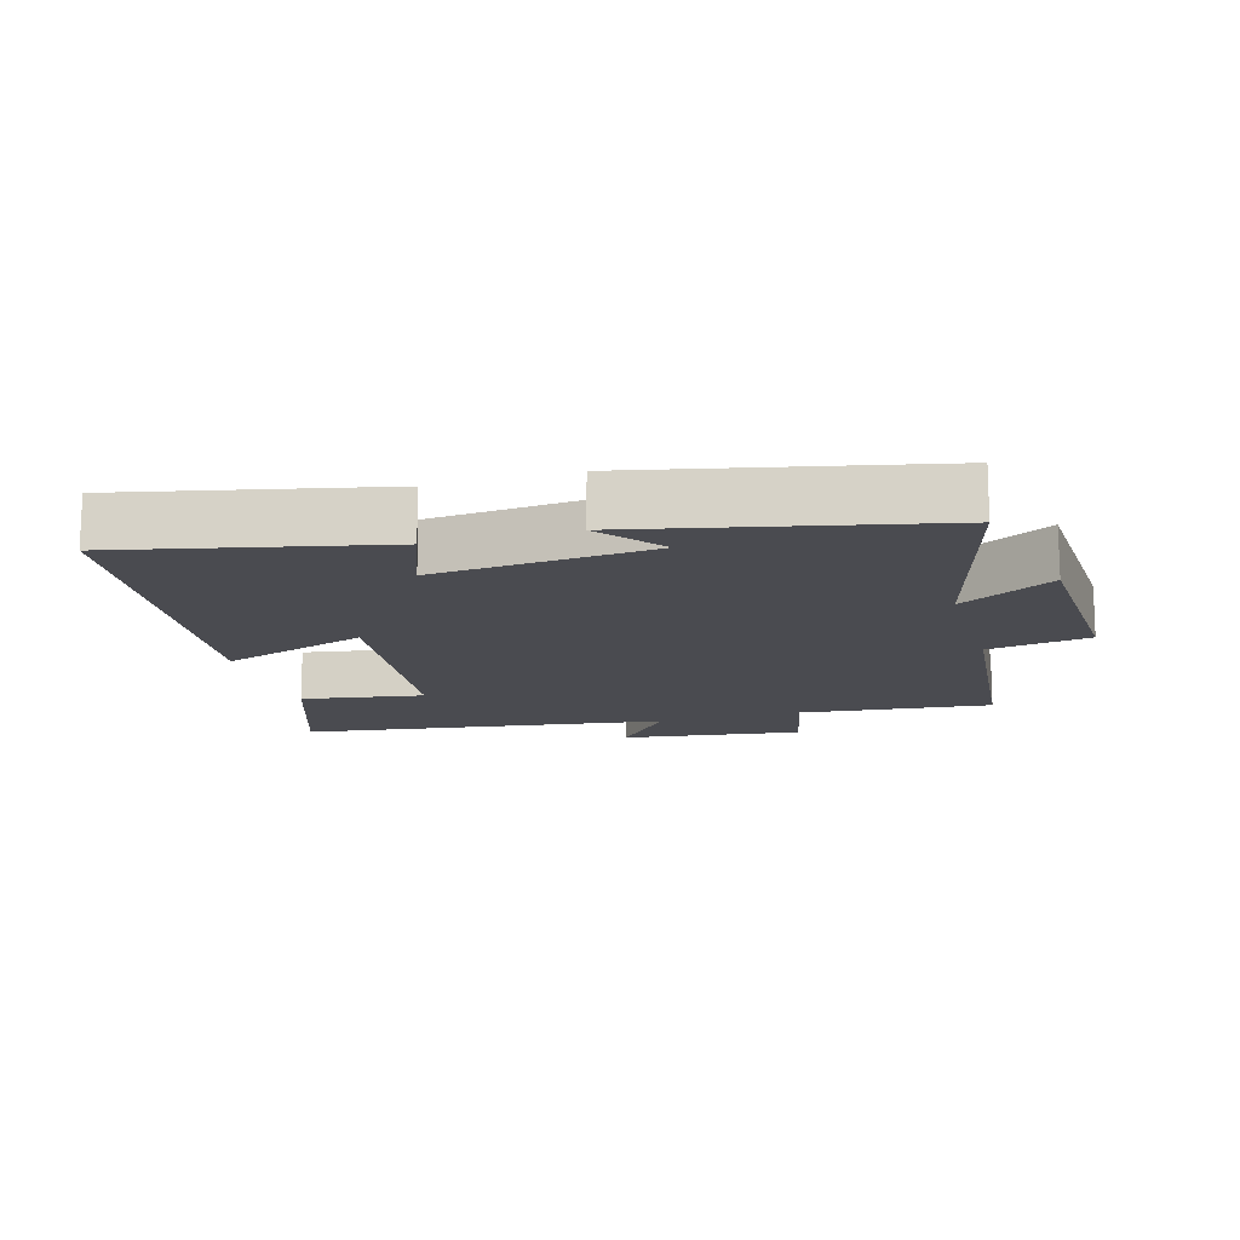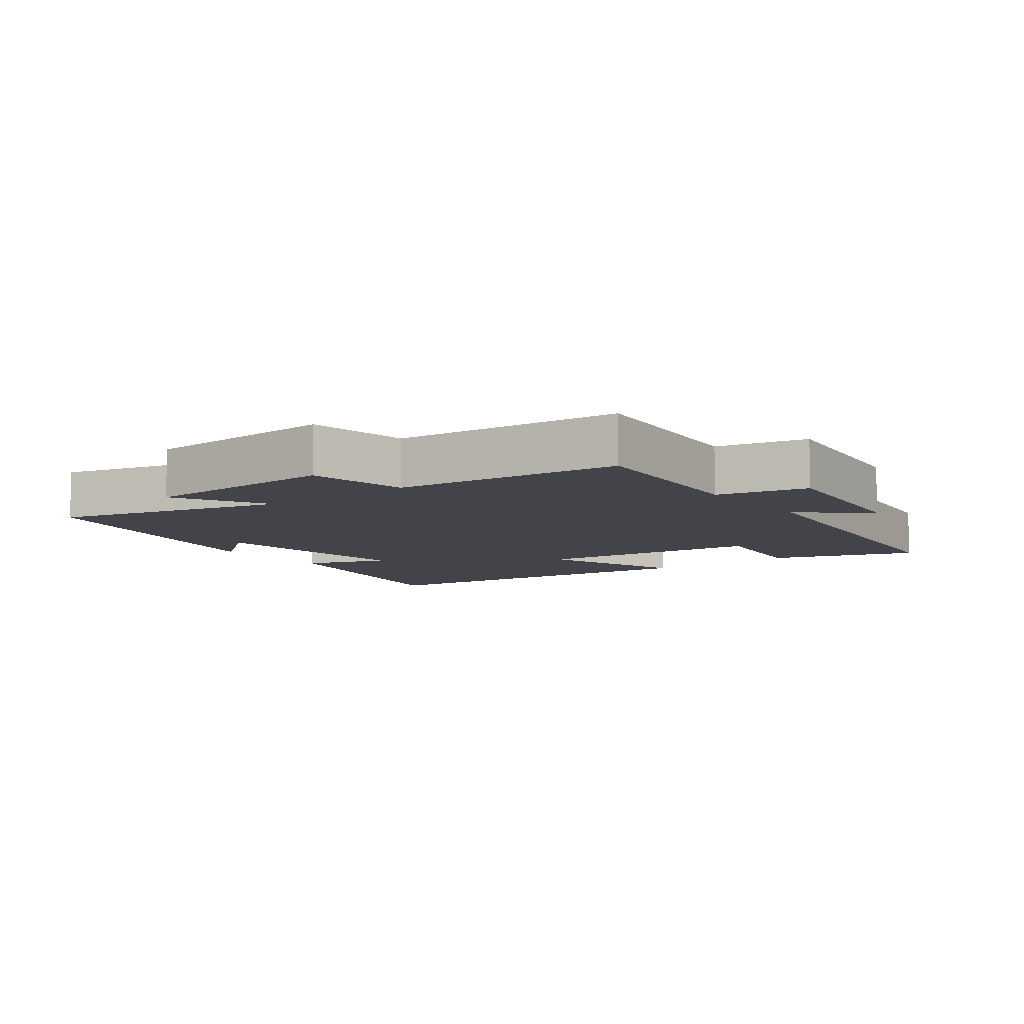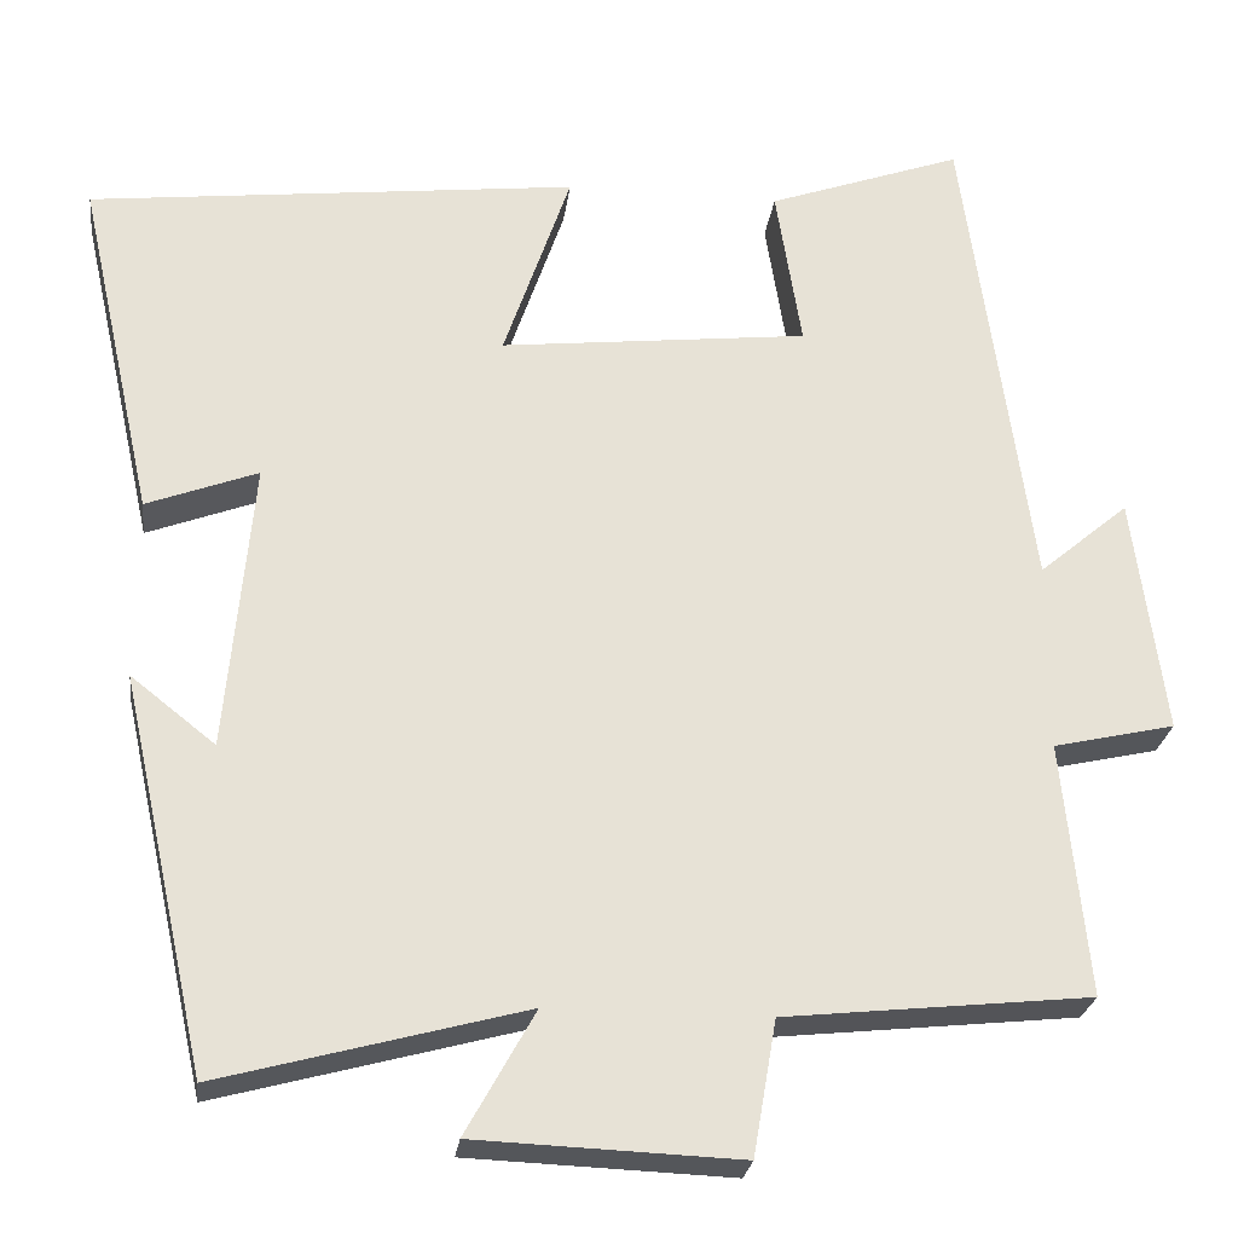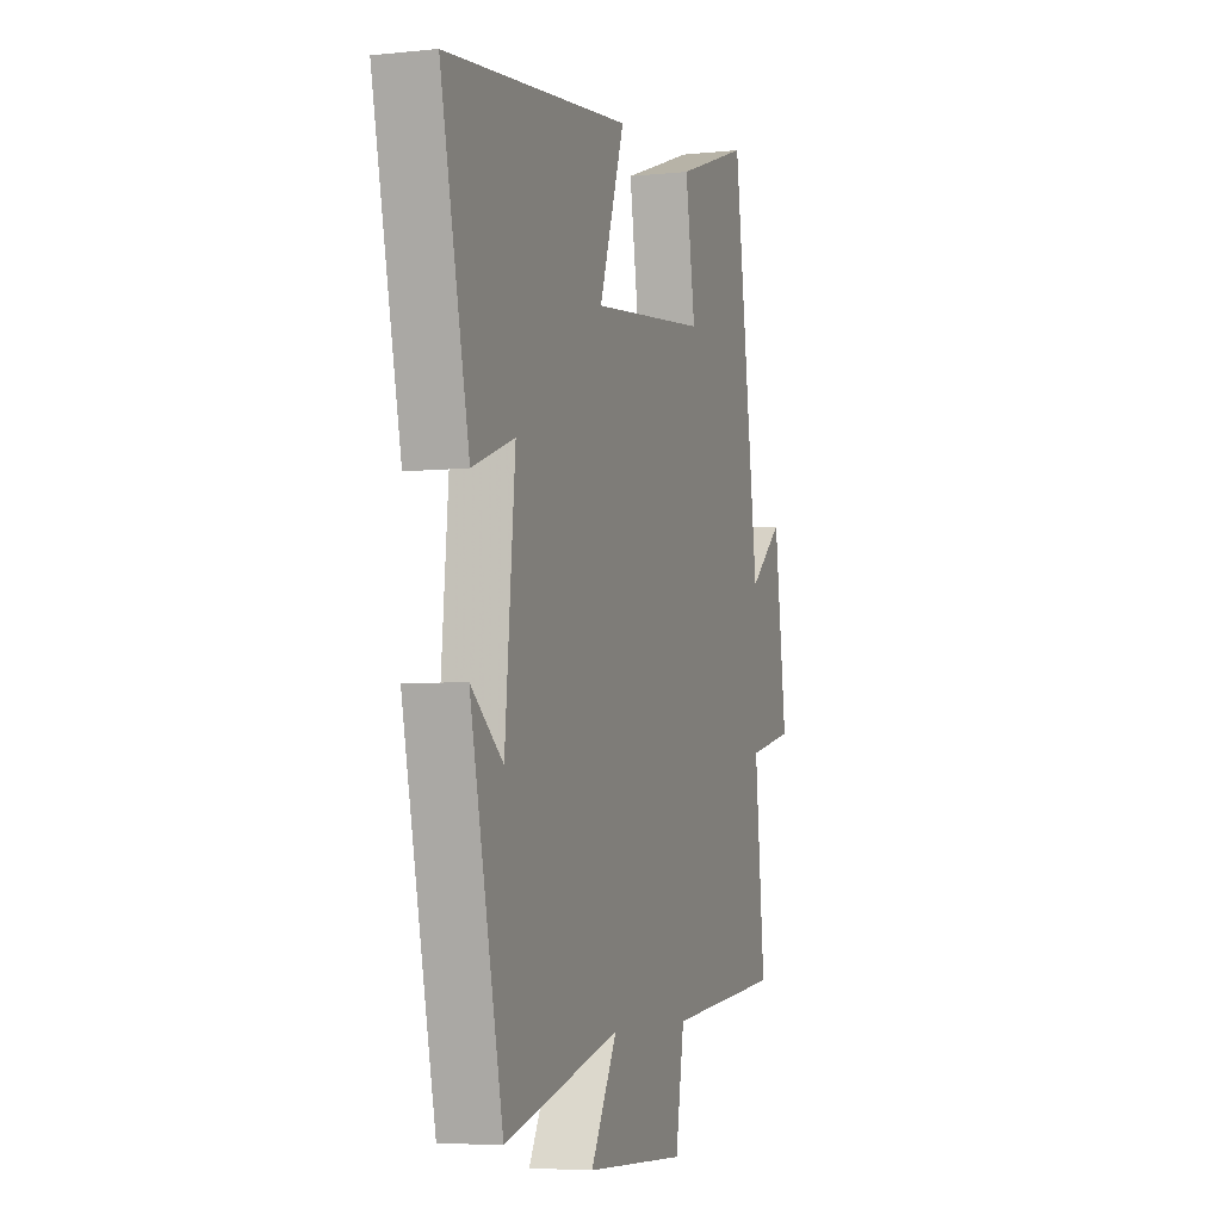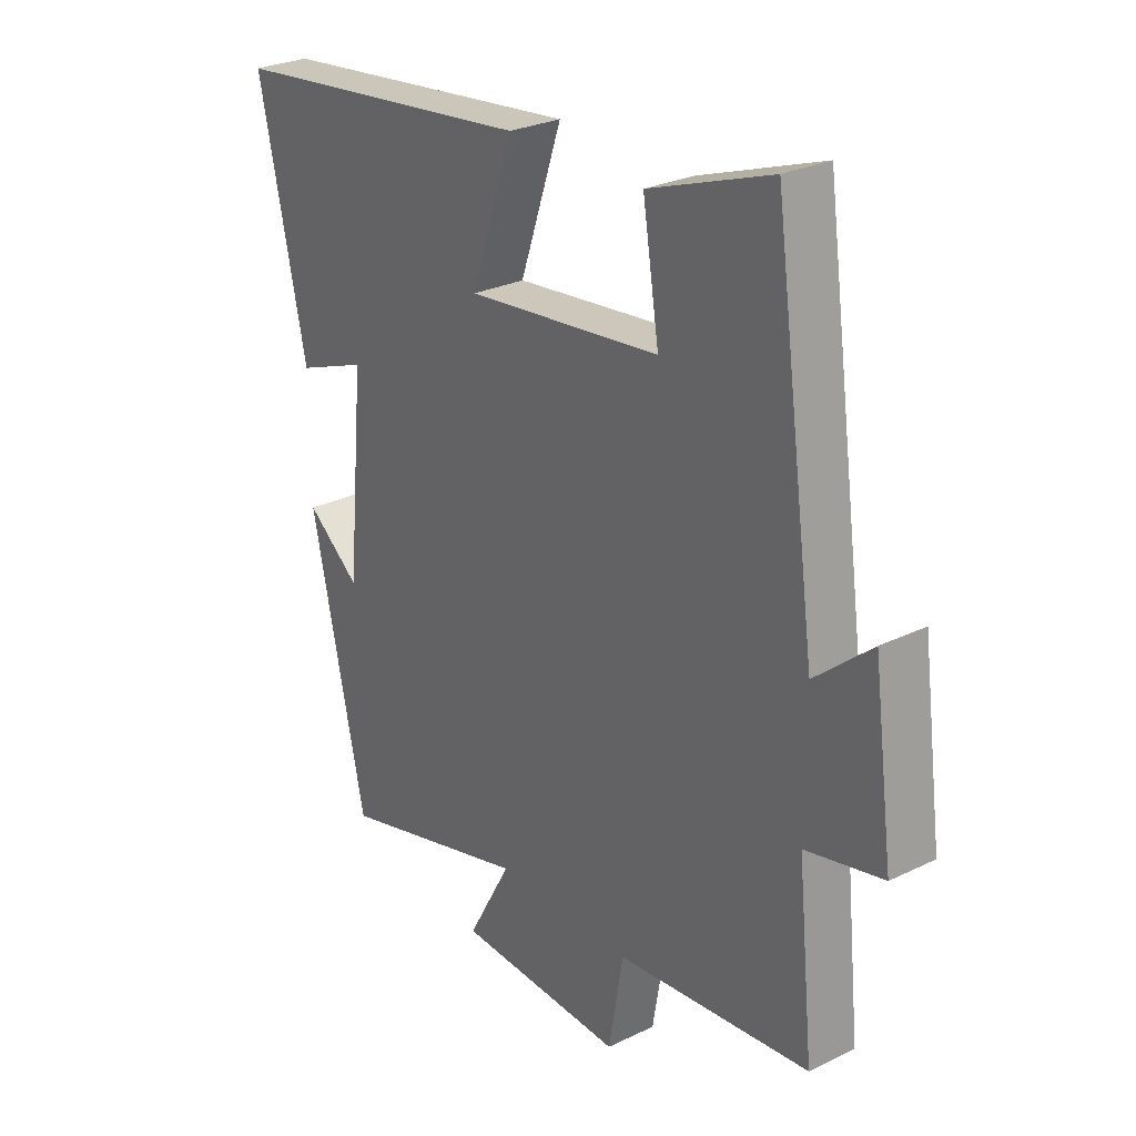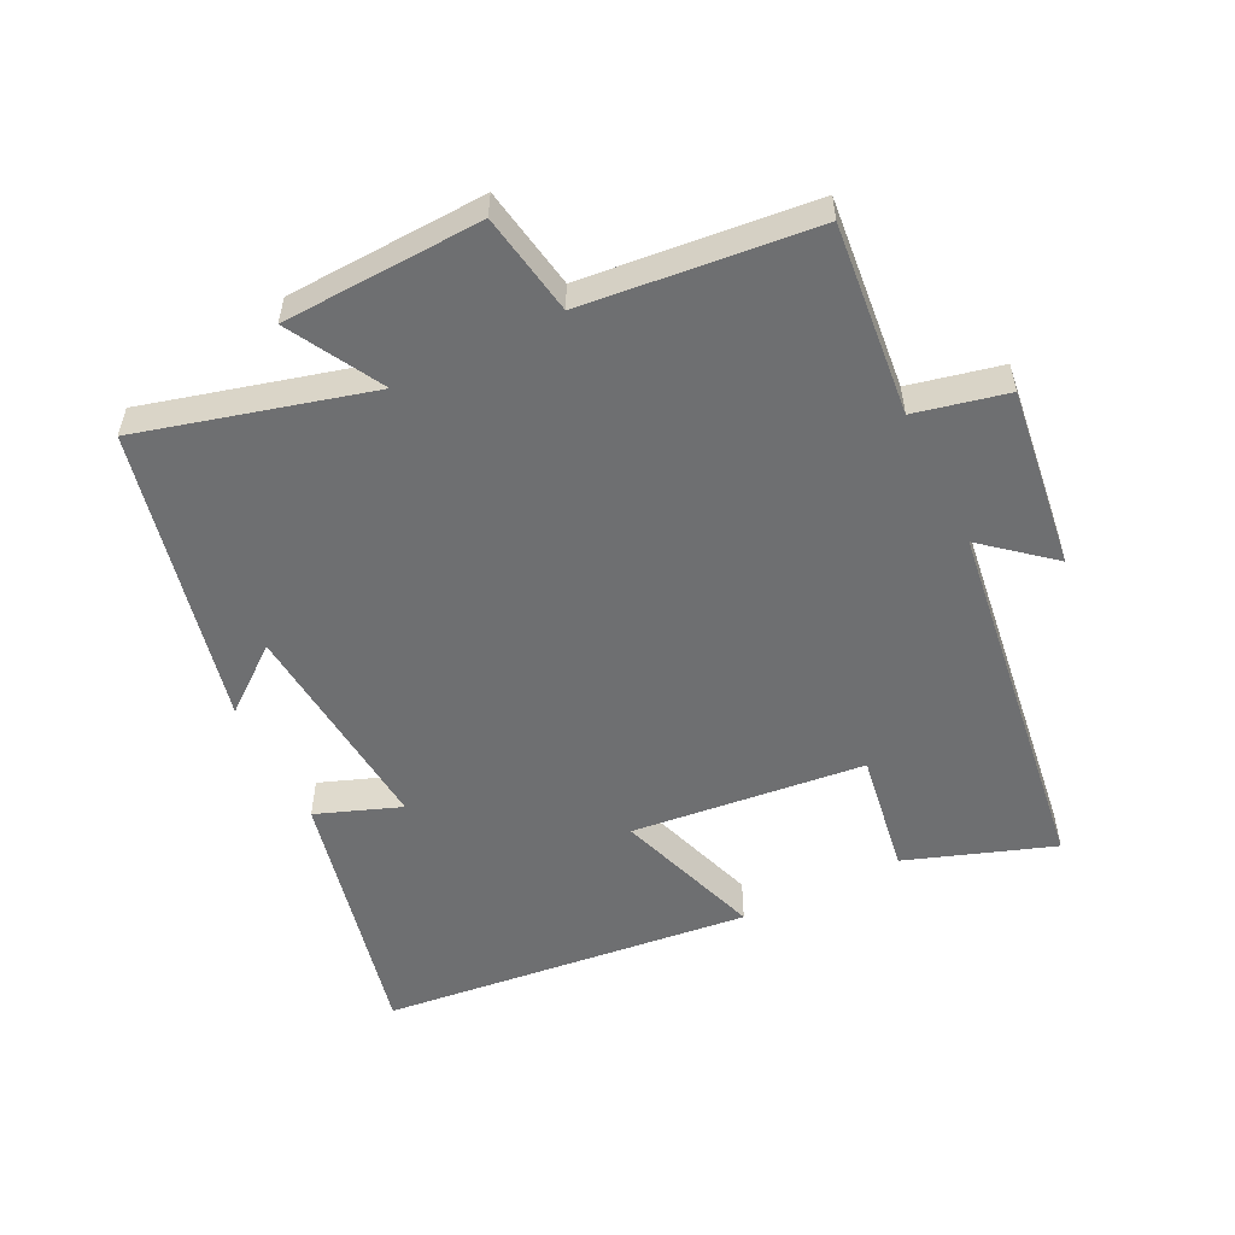
<metadata>
{"format":"obj","ext":"obj","renderer":"f3d","projection":"perspective","resolution":1024,"background":"white","views":[{"elev":-14.6,"azim":106.2,"up":"+Y"},{"elev":-8.5,"azim":-142.5,"up":"+Y"},{"elev":-25.3,"azim":172.8,"up":"+Z"},{"elev":-5.1,"azim":108.5,"up":"+Z"},{"elev":27.2,"azim":-126.9,"up":"+Z"},{"elev":-54.5,"azim":-153.6,"up":"+Y"}]}
</metadata>
<code>
v -0.424 0.07 0.577
v -0.206 0.07 0.5
v -0.235 0.07 0.319
v 0.111 0.07 0.281
v 0.036 0.07 0.5
v 0.585 0.07 0.438
v 0.5 0.07 0.053
v 0.375 0.07 0.1
v 0.405 0.07 -0.226
v 0.5 0.07 -0.151
v 0.403 0.07 -0.592
v 0.061 0.07 -0.5
v 0.139 0.07 -0.64
v -0.159 0.07 -0.652
v -0.185 0.07 -0.5
v -0.529 0.07 -0.464
v -0.5 0.07 -0.179
v -0.637 0.07 -0.148
v -0.601 0.07 0.12
v -0.5 0.07 0.035
v -0.424 0 0.577
v -0.206 0 0.5
v -0.235 0 0.319
v 0.111 0 0.281
v 0.036 0 0.5
v 0.585 0 0.438
v 0.5 0 0.053
v 0.375 0 0.1
v 0.405 0 -0.226
v 0.5 0 -0.151
v 0.403 0 -0.592
v 0.061 0 -0.5
v 0.139 0 -0.64
v -0.159 0 -0.652
v -0.185 0 -0.5
v -0.529 0 -0.464
v -0.5 0 -0.179
v -0.637 0 -0.148
v -0.601 0 0.12
v -0.5 0 0.035
f 17 18 19 20
f 1 2 3
f 20 1 3
f 17 20 3
f 17 3 4
f 16 17 4
f 15 16 4
f 12 13 14 15
f 12 15 4
f 9 10 11 12
f 8 9 12 4
f 6 7 8
f 5 6 8
f 4 5 8
f 40 39 38 37
f 23 22 21
f 23 21 40
f 23 40 37
f 24 23 37
f 24 37 36
f 24 36 35
f 35 34 33 32
f 24 35 32
f 32 31 30 29
f 24 32 29 28
f 28 27 26
f 28 26 25
f 28 25 24
f 1 21 22 2
f 2 22 23 3
f 3 23 24 4
f 4 24 25 5
f 5 25 26 6
f 6 26 27 7
f 7 27 28 8
f 8 28 29 9
f 9 29 30 10
f 10 30 31 11
f 11 31 32 12
f 12 32 33 13
f 13 33 34 14
f 14 34 35 15
f 15 35 36 16
f 16 36 37 17
f 17 37 38 18
f 18 38 39 19
f 19 39 40 20
f 20 40 21 1

</code>
